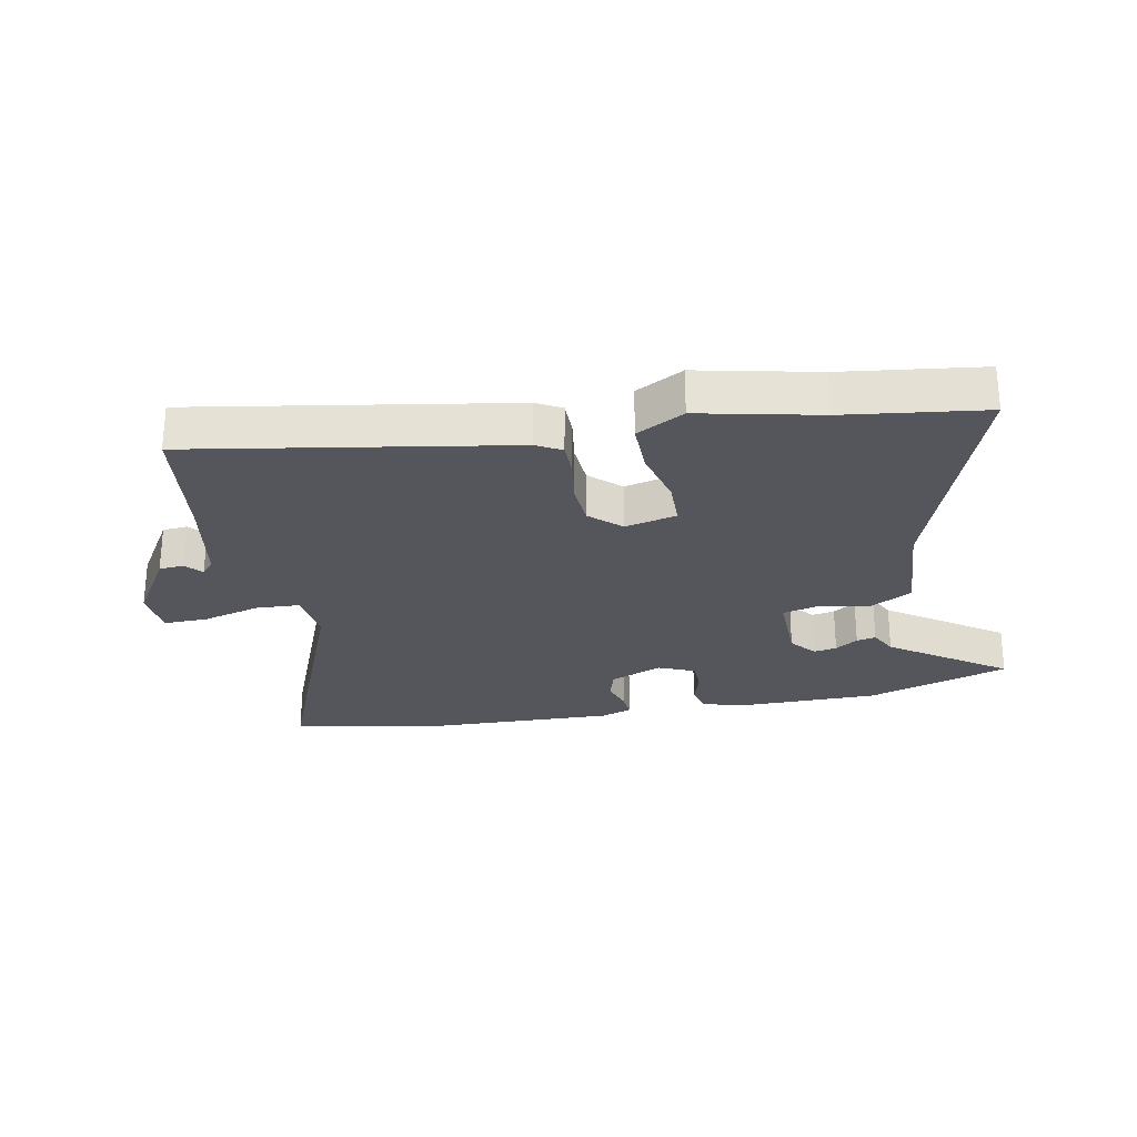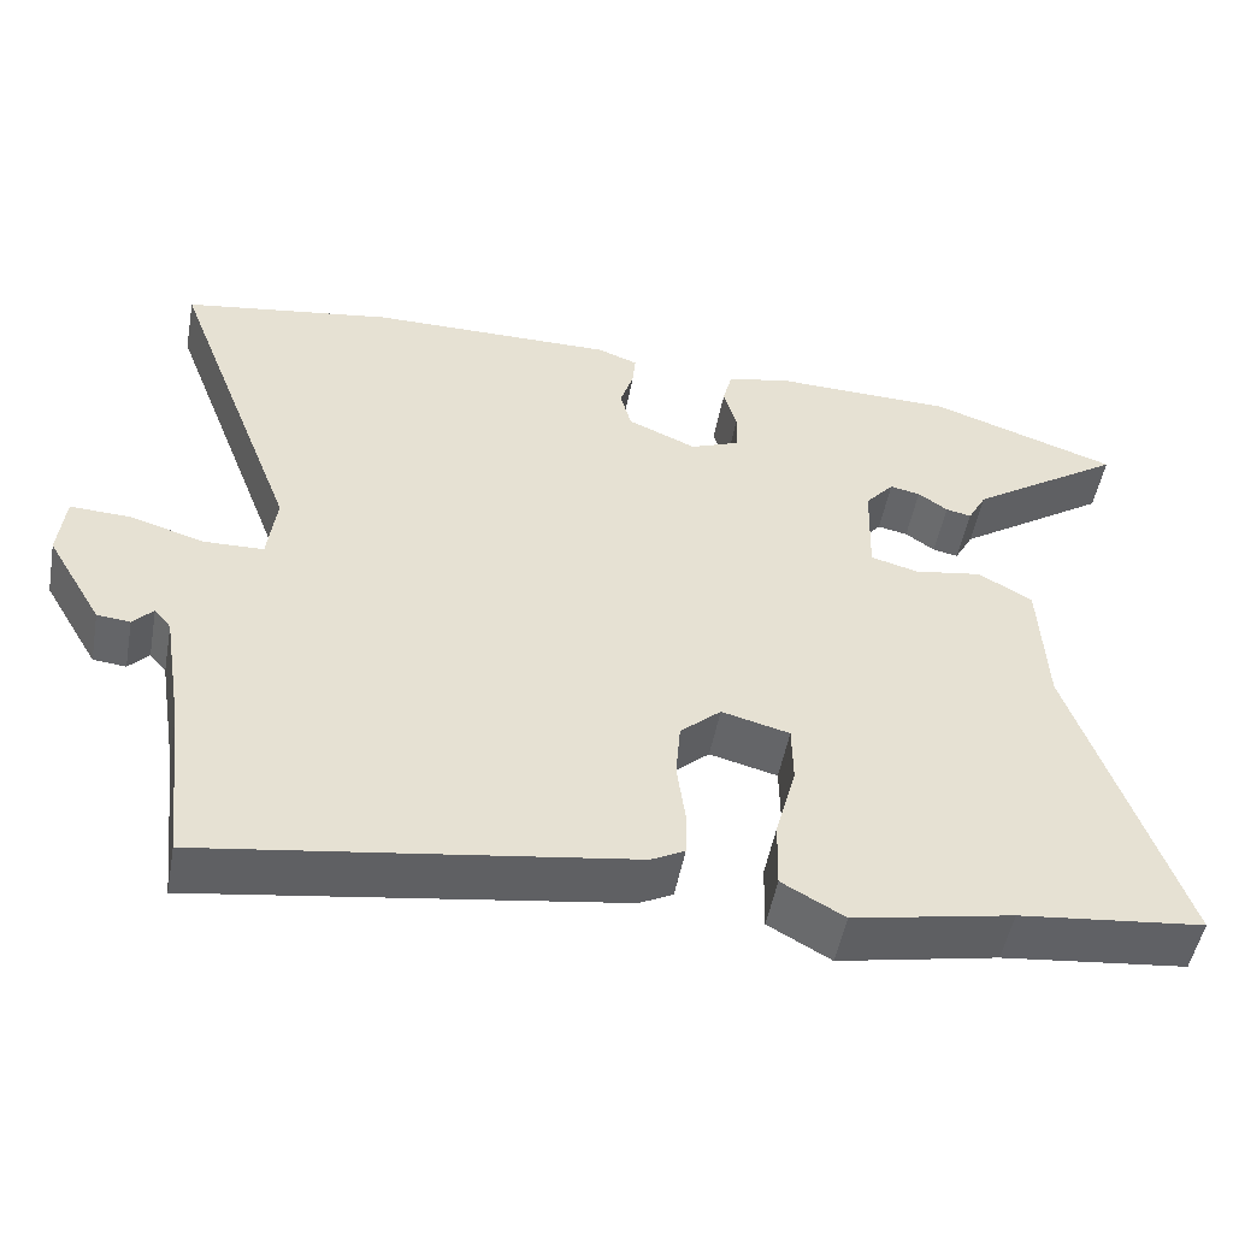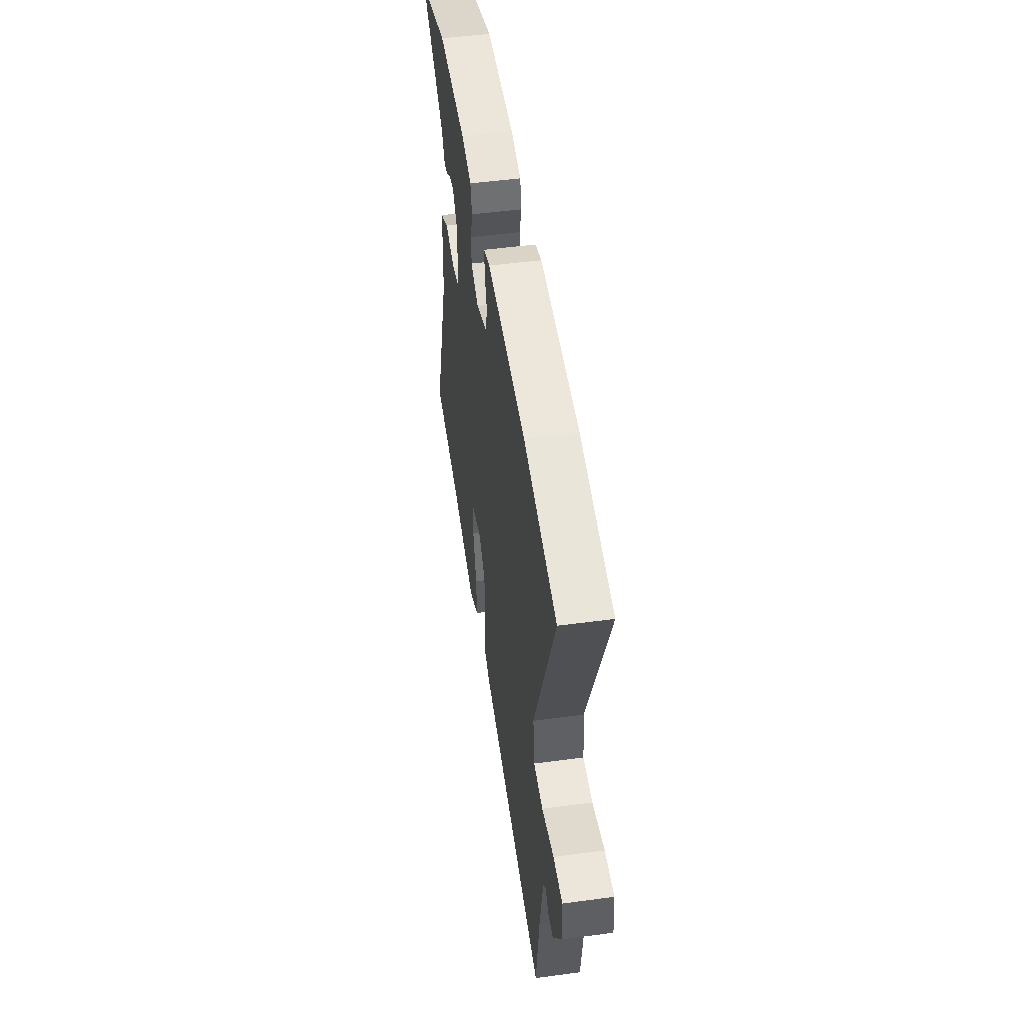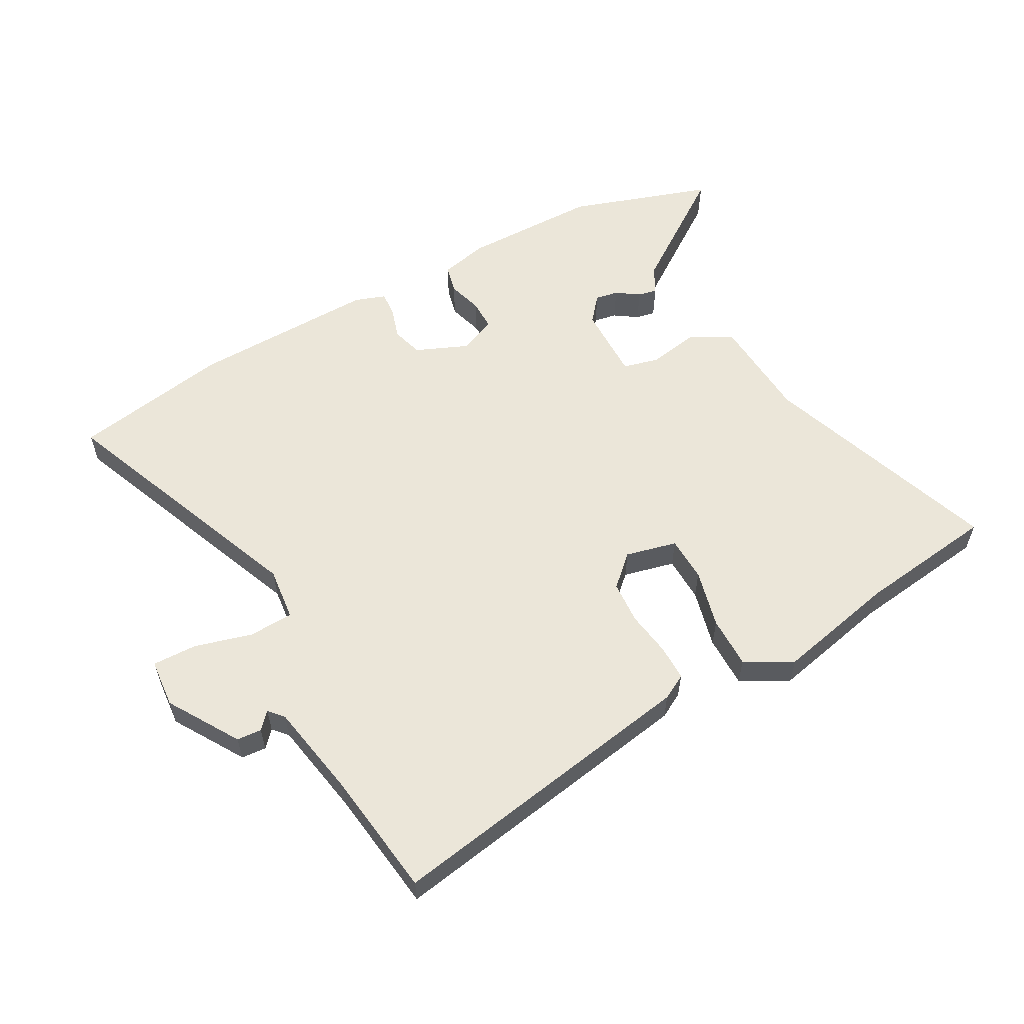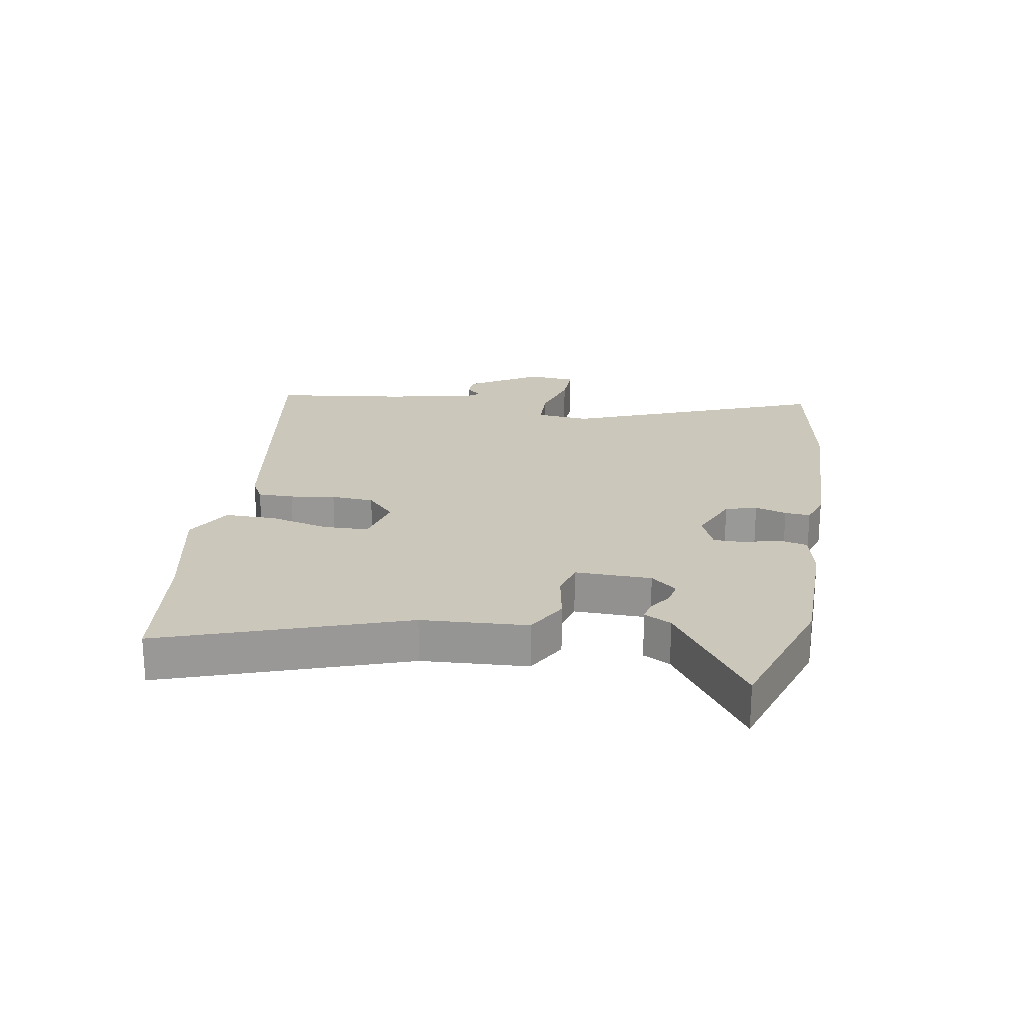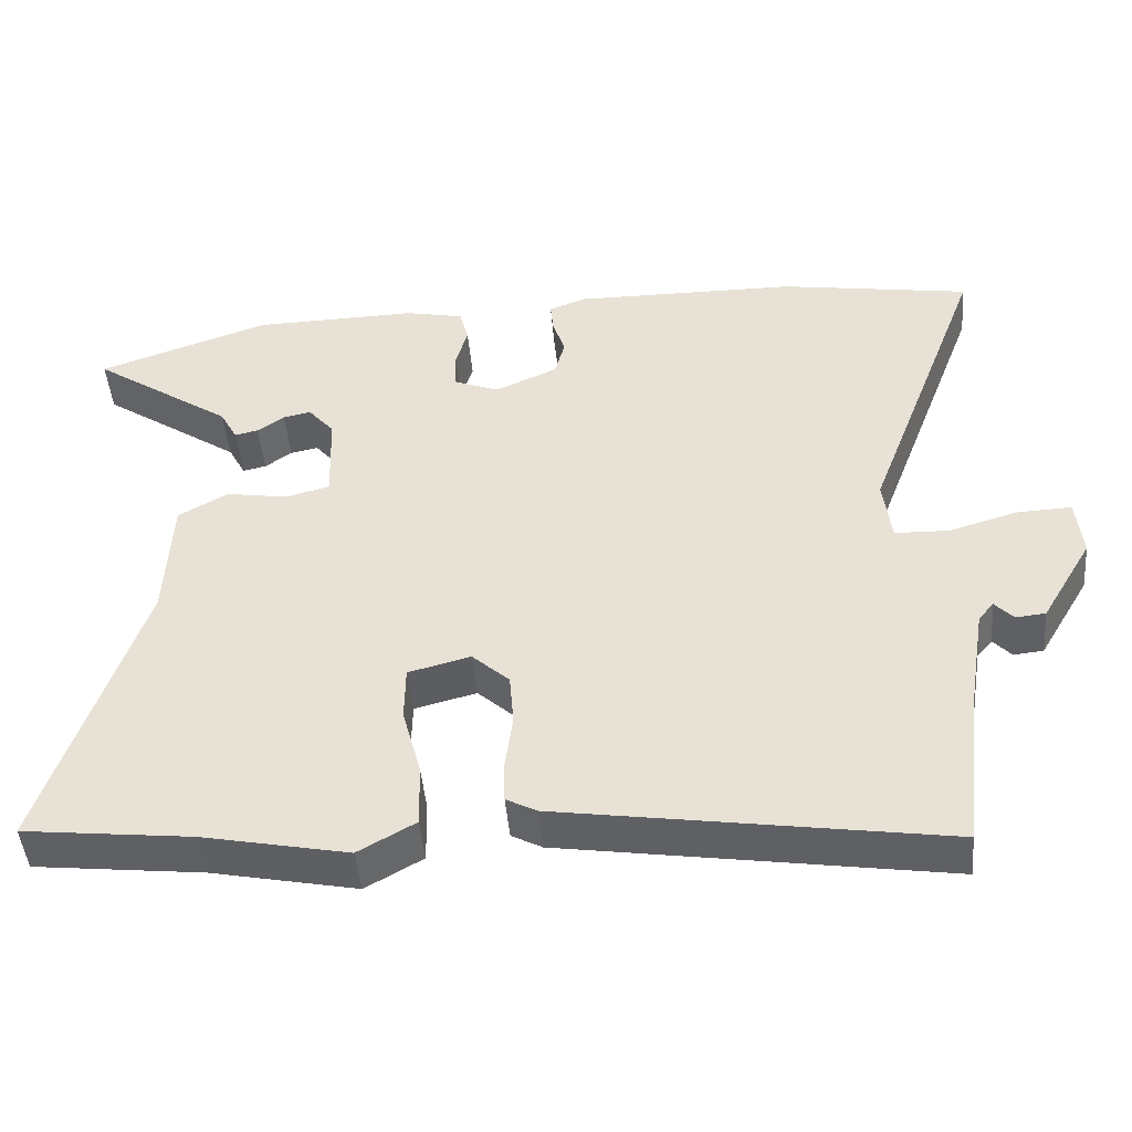
<metadata>
{"format":"obj","ext":"obj","renderer":"f3d","projection":"perspective","resolution":1024,"background":"white","views":[{"elev":-26.2,"azim":-170.0,"up":"+Y"},{"elev":-51.1,"azim":169.5,"up":"+Z"},{"elev":50.0,"azim":81.6,"up":"+Z"},{"elev":57.4,"azim":150.2,"up":"+Y"},{"elev":21.6,"azim":-81.0,"up":"+Y"},{"elev":-46.3,"azim":4.9,"up":"+Z"}]}
</metadata>
<code>
v 0.353 0.07 0.524
v 0.615 0.07 0.482
v 0.452 0.07 0.053
v 0.463 0.07 -0.036
v 0.537 0.07 -0.038
v 0.632 0.07 -0.01
v 0.706 0.07 -0.007
v 0.714 0.07 -0.088
v 0.644 0.07 -0.206
v 0.603 0.07 -0.21
v 0.578 0.07 -0.183
v 0.557 0.07 -0.208
v 0.531 0.07 -0.366
v 0.507 0.07 -0.575
v -0.018 0.07 -0.495
v -0.06 0.07 -0.473
v -0.061 0.07 -0.414
v -0.051 0.07 -0.339
v -0.057 0.07 -0.268
v -0.108 0.07 -0.222
v -0.193 0.07 -0.244
v -0.194 0.07 -0.319
v -0.168 0.07 -0.416
v -0.166 0.07 -0.502
v -0.244 0.07 -0.546
v -0.443 0.07 -0.506
v -0.674 0.07 -0.48
v -0.543 0.07 -0.082
v -0.535 0.07 0.092
v -0.467 0.07 0.131
v -0.382 0.07 0.117
v -0.322 0.07 0.133
v -0.326 0.07 0.259
v -0.362 0.07 0.301
v -0.4 0.07 0.293
v -0.437 0.07 0.267
v -0.469 0.07 0.26
v -0.493 0.07 0.304
v -0.687 0.07 0.435
v -0.452 0.07 0.517
v -0.226 0.07 0.522
v -0.145 0.07 0.505
v -0.133 0.07 0.458
v -0.149 0.07 0.4
v -0.148 0.07 0.349
v -0.086 0.07 0.324
v 0 0.07 0.362
v 0.014 0.07 0.414
v -0.003 0.07 0.466
v -0.007 0.07 0.508
v 0.044 0.07 0.527
v 0.353 0 0.524
v 0.615 0 0.482
v 0.452 0 0.053
v 0.463 0 -0.036
v 0.537 0 -0.038
v 0.632 0 -0.01
v 0.706 0 -0.007
v 0.714 0 -0.088
v 0.644 0 -0.206
v 0.603 0 -0.21
v 0.578 0 -0.183
v 0.557 0 -0.208
v 0.531 0 -0.366
v 0.507 0 -0.575
v -0.018 0 -0.495
v -0.06 0 -0.473
v -0.061 0 -0.414
v -0.051 0 -0.339
v -0.057 0 -0.268
v -0.108 0 -0.222
v -0.193 0 -0.244
v -0.194 0 -0.319
v -0.168 0 -0.416
v -0.166 0 -0.502
v -0.244 0 -0.546
v -0.443 0 -0.506
v -0.674 0 -0.48
v -0.543 0 -0.082
v -0.535 0 0.092
v -0.467 0 0.131
v -0.382 0 0.117
v -0.322 0 0.133
v -0.326 0 0.259
v -0.362 0 0.301
v -0.4 0 0.293
v -0.437 0 0.267
v -0.469 0 0.26
v -0.493 0 0.304
v -0.687 0 0.435
v -0.452 0 0.517
v -0.226 0 0.522
v -0.145 0 0.505
v -0.133 0 0.458
v -0.149 0 0.4
v -0.148 0 0.349
v -0.086 0 0.324
v 0 0 0.362
v 0.014 0 0.414
v -0.003 0 0.466
v -0.007 0 0.508
v 0.044 0 0.527
f 1 2 3
f 51 1 3
f 50 51 3
f 49 50 3
f 48 49 3
f 47 48 3 4
f 46 47 4
f 45 46 4
f 42 43 44
f 41 42 44
f 40 41 44
f 39 40 44
f 38 39 44
f 38 44 45
f 35 36 37 38
f 34 35 38 45
f 33 34 45 4
f 28 29 30 31
f 28 31 32
f 27 28 32
f 26 27 32
f 25 26 32
f 24 25 32
f 23 24 32
f 22 23 32
f 21 22 32 33
f 16 17 18
f 15 16 18
f 14 15 18
f 13 14 18
f 12 13 18 19
f 11 12 19 20
f 9 10 11
f 8 9 11
f 7 8 11
f 6 7 11
f 5 6 11
f 4 5 11 20
f 4 20 21 33
f 54 53 52
f 54 52 102
f 54 102 101
f 54 101 100
f 54 100 99
f 55 54 99 98
f 55 98 97
f 55 97 96
f 95 94 93
f 95 93 92
f 95 92 91
f 95 91 90
f 95 90 89
f 96 95 89
f 89 88 87 86
f 96 89 86 85
f 55 96 85 84
f 82 81 80 79
f 83 82 79
f 83 79 78
f 83 78 77
f 83 77 76
f 83 76 75
f 83 75 74
f 83 74 73
f 84 83 73 72
f 69 68 67
f 69 67 66
f 69 66 65
f 69 65 64
f 70 69 64 63
f 71 70 63 62
f 62 61 60
f 62 60 59
f 62 59 58
f 62 58 57
f 62 57 56
f 71 62 56 55
f 84 72 71 55
f 1 52 53 2
f 2 53 54 3
f 3 54 55 4
f 4 55 56 5
f 5 56 57 6
f 6 57 58 7
f 7 58 59 8
f 8 59 60 9
f 9 60 61 10
f 10 61 62 11
f 11 62 63 12
f 12 63 64 13
f 13 64 65 14
f 14 65 66 15
f 15 66 67 16
f 16 67 68 17
f 17 68 69 18
f 18 69 70 19
f 19 70 71 20
f 20 71 72 21
f 21 72 73 22
f 22 73 74 23
f 23 74 75 24
f 24 75 76 25
f 25 76 77 26
f 26 77 78 27
f 27 78 79 28
f 28 79 80 29
f 29 80 81 30
f 30 81 82 31
f 31 82 83 32
f 32 83 84 33
f 33 84 85 34
f 34 85 86 35
f 35 86 87 36
f 36 87 88 37
f 37 88 89 38
f 38 89 90 39
f 39 90 91 40
f 40 91 92 41
f 41 92 93 42
f 42 93 94 43
f 43 94 95 44
f 44 95 96 45
f 45 96 97 46
f 46 97 98 47
f 47 98 99 48
f 48 99 100 49
f 49 100 101 50
f 50 101 102 51
f 51 102 52 1

</code>
